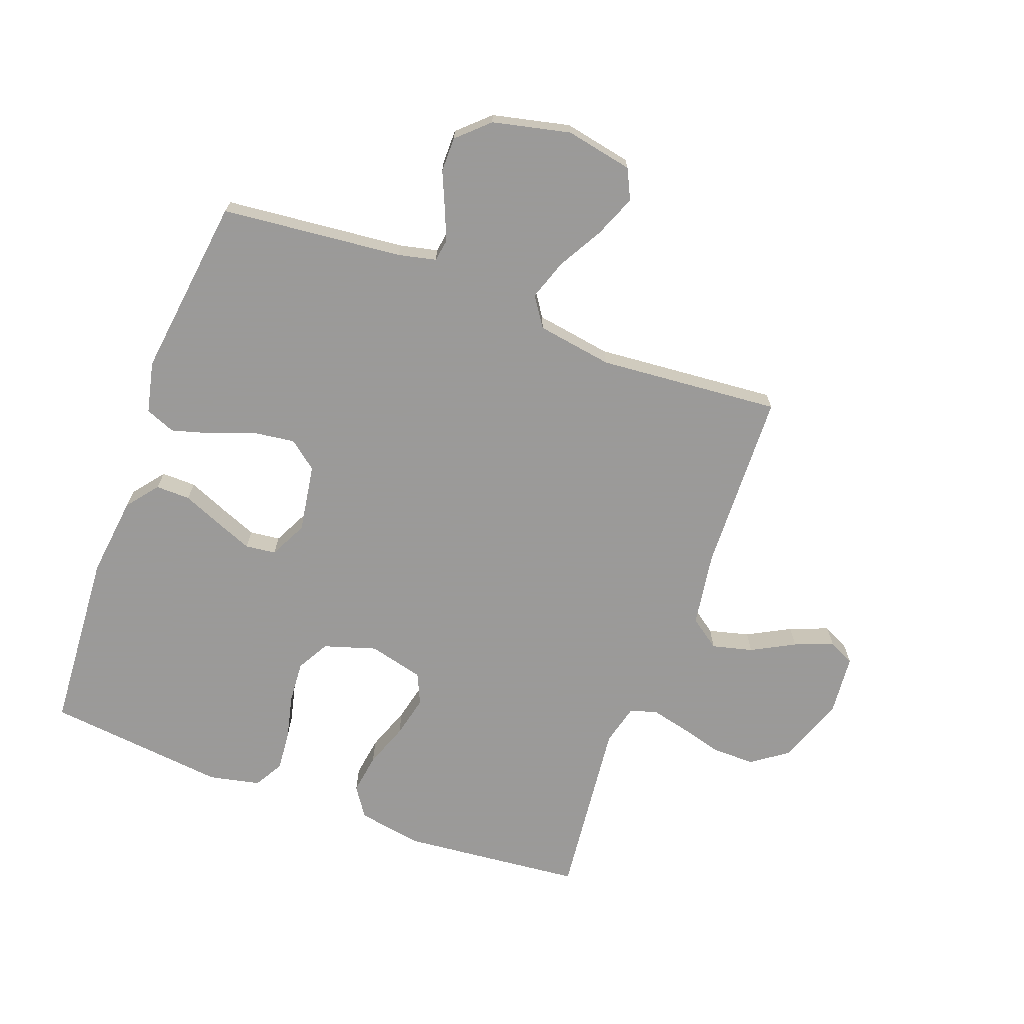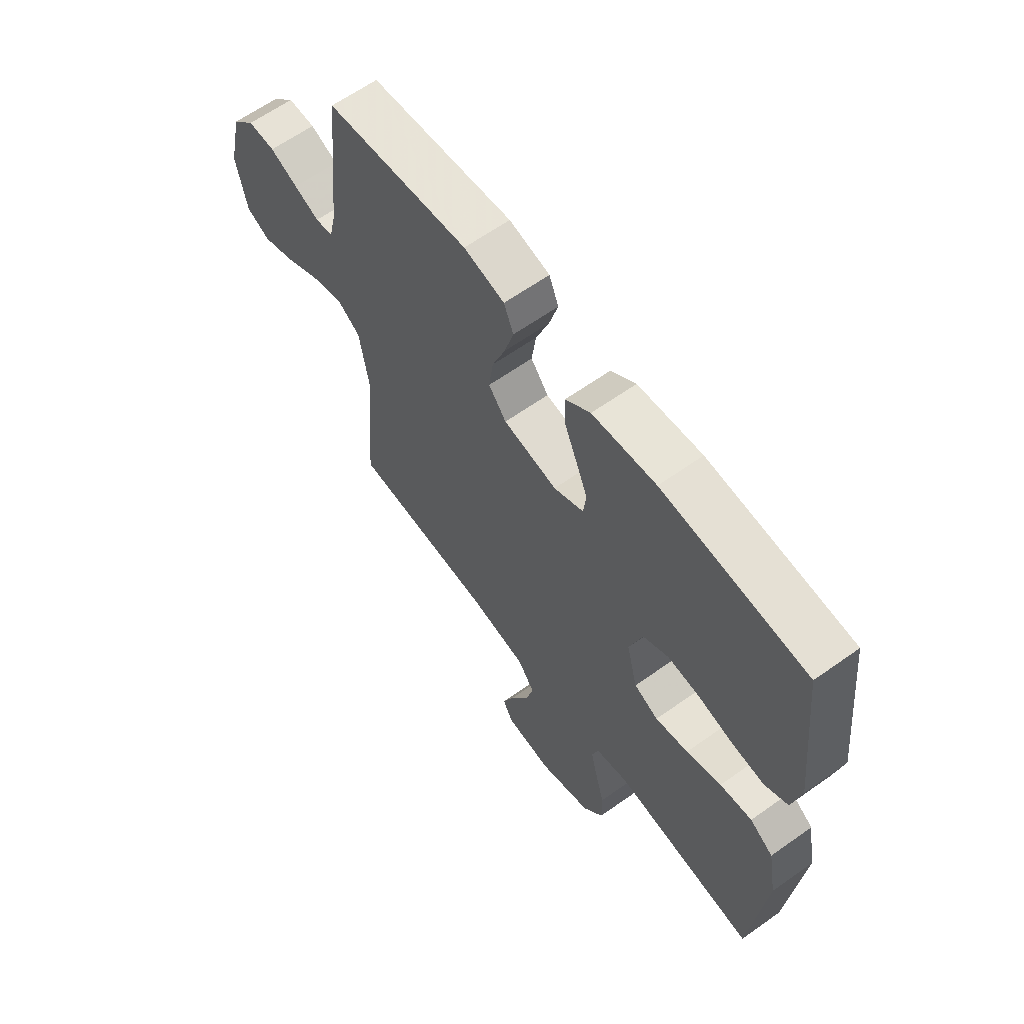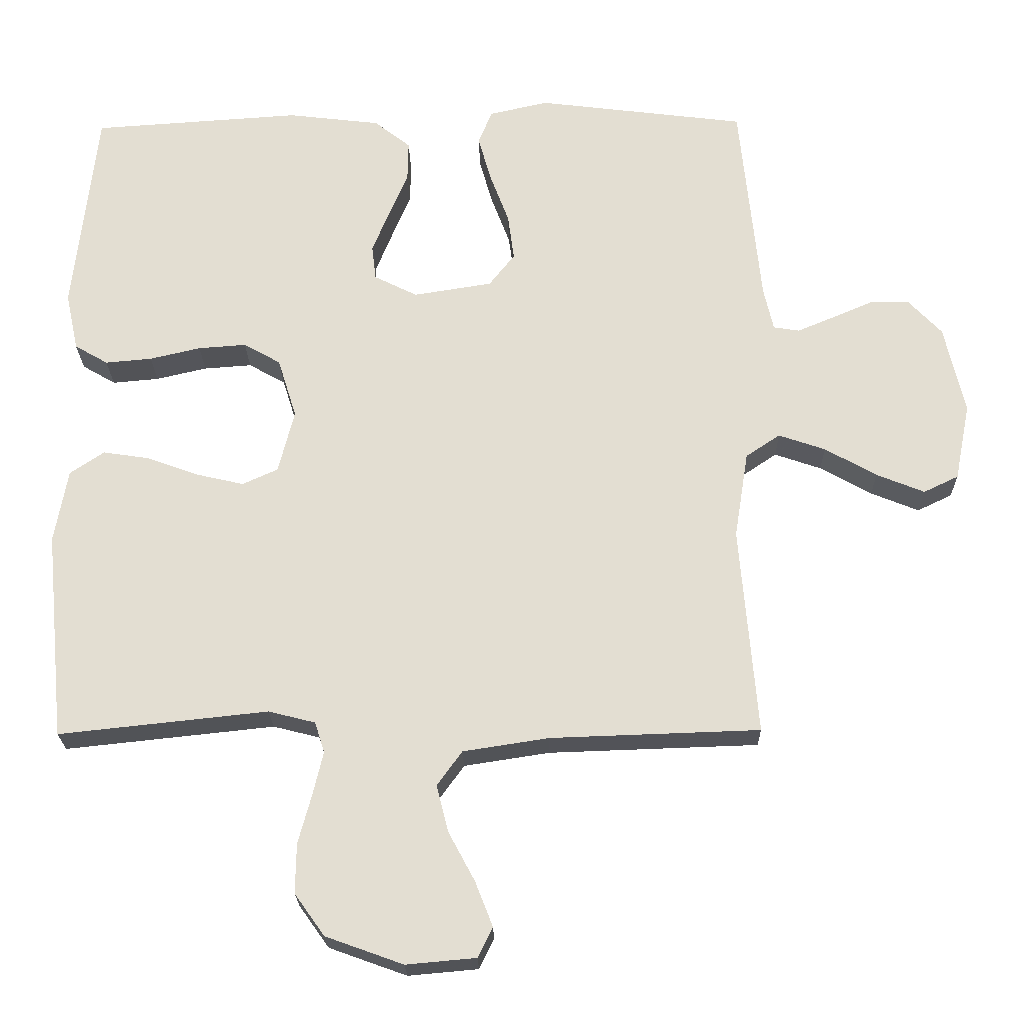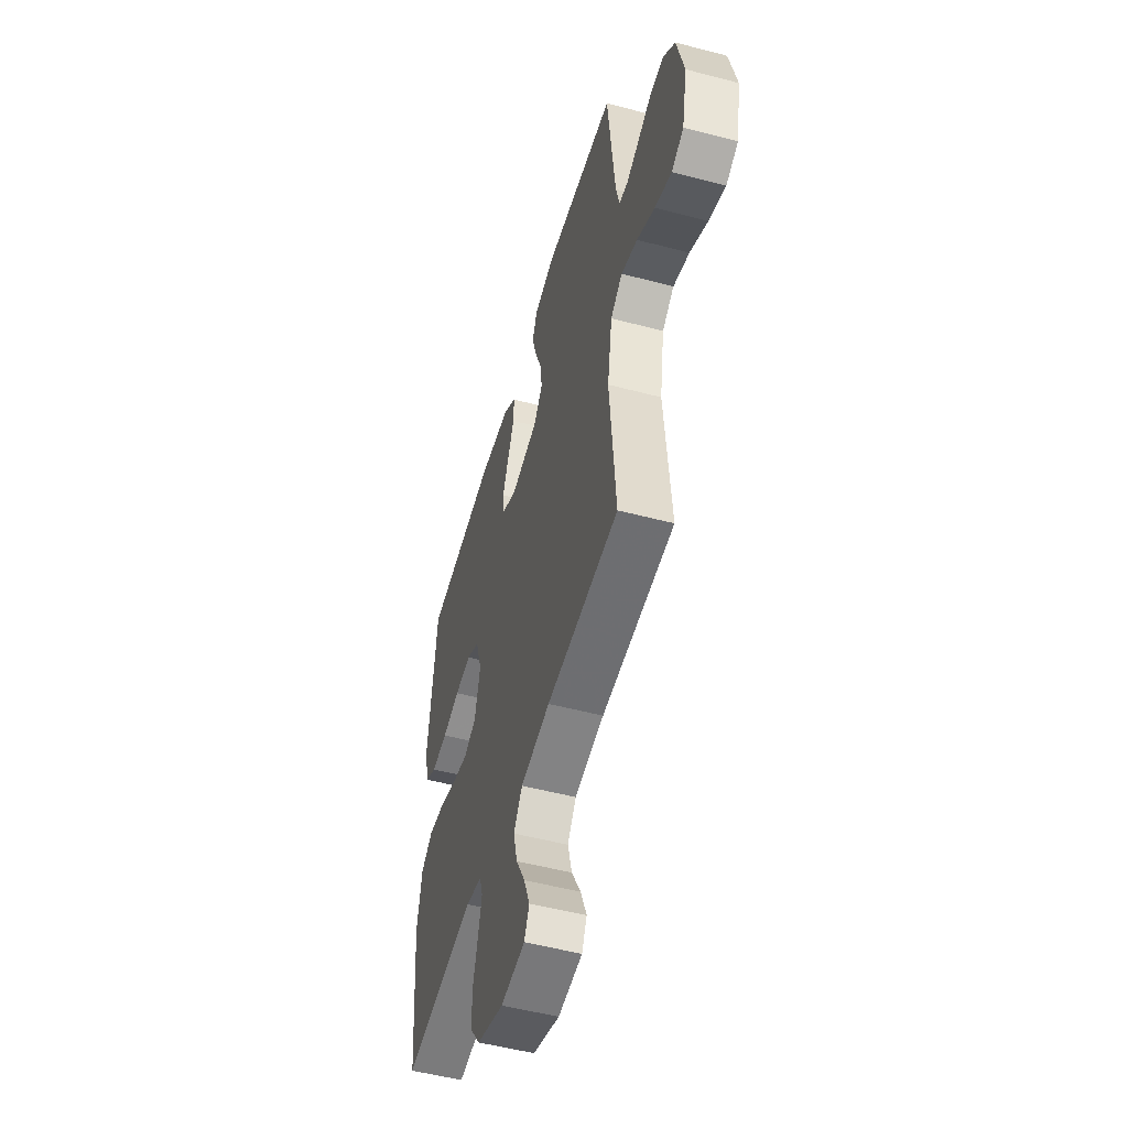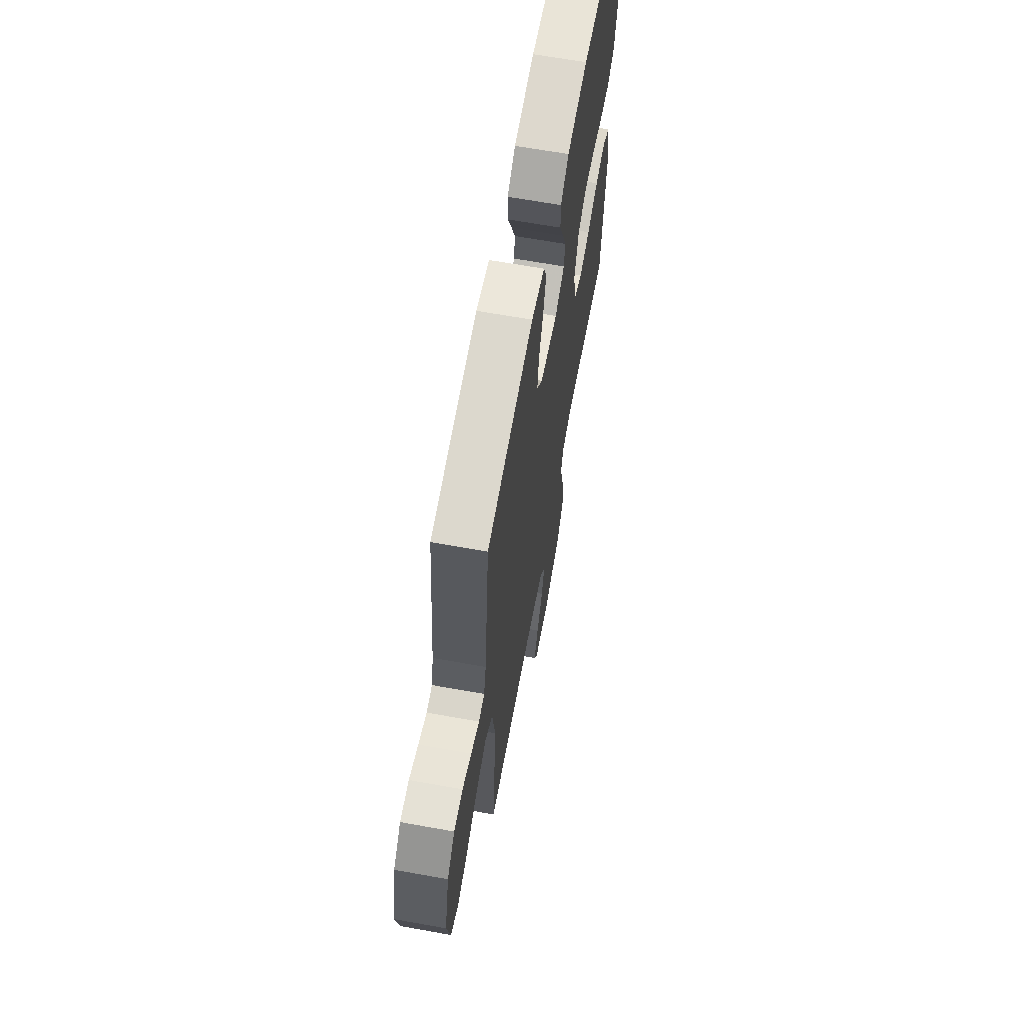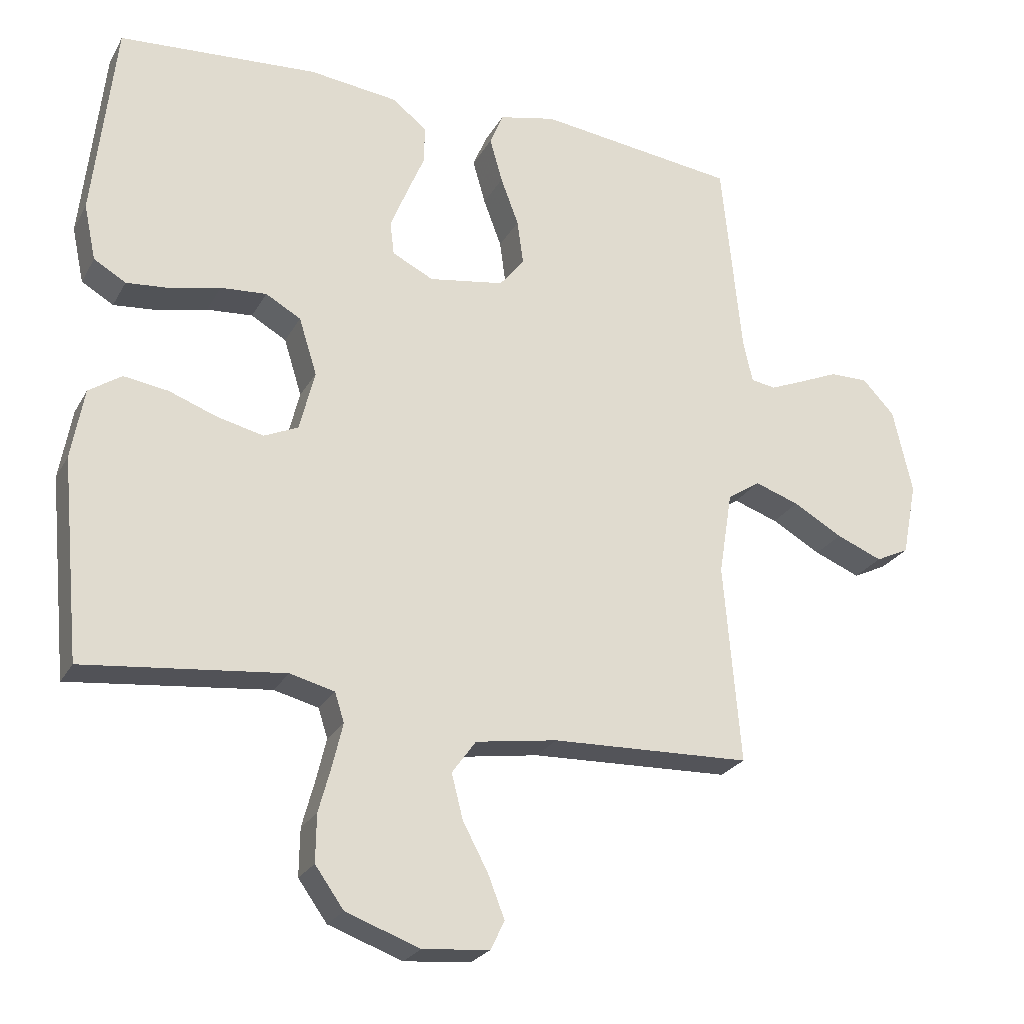
<metadata>
{"format":"obj","ext":"obj","renderer":"f3d","projection":"perspective","resolution":1024,"background":"white","views":[{"elev":-69.5,"azim":69.7,"up":"+Y"},{"elev":63.2,"azim":-125.7,"up":"+Z"},{"elev":-22.8,"azim":1.1,"up":"+Z"},{"elev":-52.5,"azim":74.2,"up":"+Z"},{"elev":65.0,"azim":100.3,"up":"+Z"},{"elev":-24.7,"azim":-22.9,"up":"+Z"}]}
</metadata>
<code>
v 0.5 0.07 -0.5
v 0.2 0.07 -0.51
v 0.077 0.07 -0.529
v 0.041 0.07 -0.579
v 0.058 0.07 -0.646
v 0.096 0.07 -0.717
v 0.121 0.07 -0.781
v 0.1 0.07 -0.824
v 0 0.07 -0.833
v -0.111 0.07 -0.793
v -0.154 0.07 -0.733
v -0.153 0.07 -0.662
v -0.134 0.07 -0.592
v -0.119 0.07 -0.529
v -0.133 0.07 -0.485
v -0.2 0.07 -0.468
v -0.5 0.07 -0.5
v -0.529 0.07 -0.2
v -0.51 0.07 -0.094
v -0.461 0.07 -0.061
v -0.394 0.07 -0.071
v -0.321 0.07 -0.098
v -0.252 0.07 -0.114
v -0.201 0.07 -0.091
v -0.178 0.07 0
v -0.205 0.07 0.086
v -0.258 0.07 0.116
v -0.327 0.07 0.111
v -0.4 0.07 0.094
v -0.467 0.07 0.088
v -0.515 0.07 0.116
v -0.533 0.07 0.2
v -0.5 0.07 0.5
v -0.2 0.07 0.52
v -0.067 0.07 0.504
v -0.015 0.07 0.463
v -0.016 0.07 0.406
v -0.043 0.07 0.342
v -0.068 0.07 0.28
v -0.062 0.07 0.23
v 0 0.07 0.199
v 0.113 0.07 0.217
v 0.15 0.07 0.264
v 0.141 0.07 0.331
v 0.114 0.07 0.403
v 0.095 0.07 0.47
v 0.115 0.07 0.519
v 0.2 0.07 0.538
v 0.5 0.07 0.5
v 0.53 0.07 0.2
v 0.544 0.07 0.138
v 0.581 0.07 0.132
v 0.634 0.07 0.154
v 0.692 0.07 0.179
v 0.749 0.07 0.179
v 0.797 0.07 0.128
v 0.826 0.07 0
v 0.804 0.07 -0.111
v 0.754 0.07 -0.135
v 0.685 0.07 -0.107
v 0.611 0.07 -0.065
v 0.544 0.07 -0.042
v 0.495 0.07 -0.075
v 0.475 0.07 -0.2
v 0.5 0 -0.5
v 0.2 0 -0.51
v 0.077 0 -0.529
v 0.041 0 -0.579
v 0.058 0 -0.646
v 0.096 0 -0.717
v 0.121 0 -0.781
v 0.1 0 -0.824
v 0 0 -0.833
v -0.111 0 -0.793
v -0.154 0 -0.733
v -0.153 0 -0.662
v -0.134 0 -0.592
v -0.119 0 -0.529
v -0.133 0 -0.485
v -0.2 0 -0.468
v -0.5 0 -0.5
v -0.529 0 -0.2
v -0.51 0 -0.094
v -0.461 0 -0.061
v -0.394 0 -0.071
v -0.321 0 -0.098
v -0.252 0 -0.114
v -0.201 0 -0.091
v -0.178 0 0
v -0.205 0 0.086
v -0.258 0 0.116
v -0.327 0 0.111
v -0.4 0 0.094
v -0.467 0 0.088
v -0.515 0 0.116
v -0.533 0 0.2
v -0.5 0 0.5
v -0.2 0 0.52
v -0.067 0 0.504
v -0.015 0 0.463
v -0.016 0 0.406
v -0.043 0 0.342
v -0.068 0 0.28
v -0.062 0 0.23
v 0 0 0.199
v 0.113 0 0.217
v 0.15 0 0.264
v 0.141 0 0.331
v 0.114 0 0.403
v 0.095 0 0.47
v 0.115 0 0.519
v 0.2 0 0.538
v 0.5 0 0.5
v 0.53 0 0.2
v 0.544 0 0.138
v 0.581 0 0.132
v 0.634 0 0.154
v 0.692 0 0.179
v 0.749 0 0.179
v 0.797 0 0.128
v 0.826 0 0
v 0.804 0 -0.111
v 0.754 0 -0.135
v 0.685 0 -0.107
v 0.611 0 -0.065
v 0.544 0 -0.042
v 0.495 0 -0.075
v 0.475 0 -0.2
f 58 59 60 61
f 58 61 62
f 57 58 62
f 56 57 62
f 53 54 55 56
f 52 53 56 62
f 51 52 62 63
f 47 48 49 50
f 47 50 51 63
f 44 45 46 47
f 35 36 37 38
f 35 38 39
f 34 35 39
f 33 34 39 40
f 31 32 33 40
f 28 29 30 31
f 27 28 31 40
f 19 20 21 22
f 19 22 23
f 16 17 18 19
f 15 16 19 23
f 10 11 12 13
f 10 13 14
f 9 10 14
f 8 9 14 15
f 5 6 7 8
f 4 5 8 15
f 64 1 2
f 64 2 3
f 44 47 63 64
f 43 44 64
f 42 43 64 3
f 41 42 3 4
f 26 27 40 41
f 25 26 41 4
f 24 25 4 15
f 15 23 24
f 125 124 123 122
f 126 125 122
f 126 122 121
f 126 121 120
f 120 119 118 117
f 126 120 117 116
f 127 126 116 115
f 114 113 112 111
f 127 115 114 111
f 111 110 109 108
f 102 101 100 99
f 103 102 99
f 103 99 98
f 104 103 98 97
f 104 97 96 95
f 95 94 93 92
f 104 95 92 91
f 86 85 84 83
f 87 86 83
f 83 82 81 80
f 87 83 80 79
f 77 76 75 74
f 78 77 74
f 78 74 73
f 79 78 73 72
f 72 71 70 69
f 79 72 69 68
f 66 65 128
f 67 66 128
f 128 127 111 108
f 128 108 107
f 67 128 107 106
f 68 67 106 105
f 105 104 91 90
f 68 105 90 89
f 79 68 89 88
f 88 87 79
f 1 65 66 2
f 2 66 67 3
f 3 67 68 4
f 4 68 69 5
f 5 69 70 6
f 6 70 71 7
f 7 71 72 8
f 8 72 73 9
f 9 73 74 10
f 10 74 75 11
f 11 75 76 12
f 12 76 77 13
f 13 77 78 14
f 14 78 79 15
f 15 79 80 16
f 16 80 81 17
f 17 81 82 18
f 18 82 83 19
f 19 83 84 20
f 20 84 85 21
f 21 85 86 22
f 22 86 87 23
f 23 87 88 24
f 24 88 89 25
f 25 89 90 26
f 26 90 91 27
f 27 91 92 28
f 28 92 93 29
f 29 93 94 30
f 30 94 95 31
f 31 95 96 32
f 32 96 97 33
f 33 97 98 34
f 34 98 99 35
f 35 99 100 36
f 36 100 101 37
f 37 101 102 38
f 38 102 103 39
f 39 103 104 40
f 40 104 105 41
f 41 105 106 42
f 42 106 107 43
f 43 107 108 44
f 44 108 109 45
f 45 109 110 46
f 46 110 111 47
f 47 111 112 48
f 48 112 113 49
f 49 113 114 50
f 50 114 115 51
f 51 115 116 52
f 52 116 117 53
f 53 117 118 54
f 54 118 119 55
f 55 119 120 56
f 56 120 121 57
f 57 121 122 58
f 58 122 123 59
f 59 123 124 60
f 60 124 125 61
f 61 125 126 62
f 62 126 127 63
f 63 127 128 64
f 64 128 65 1

</code>
